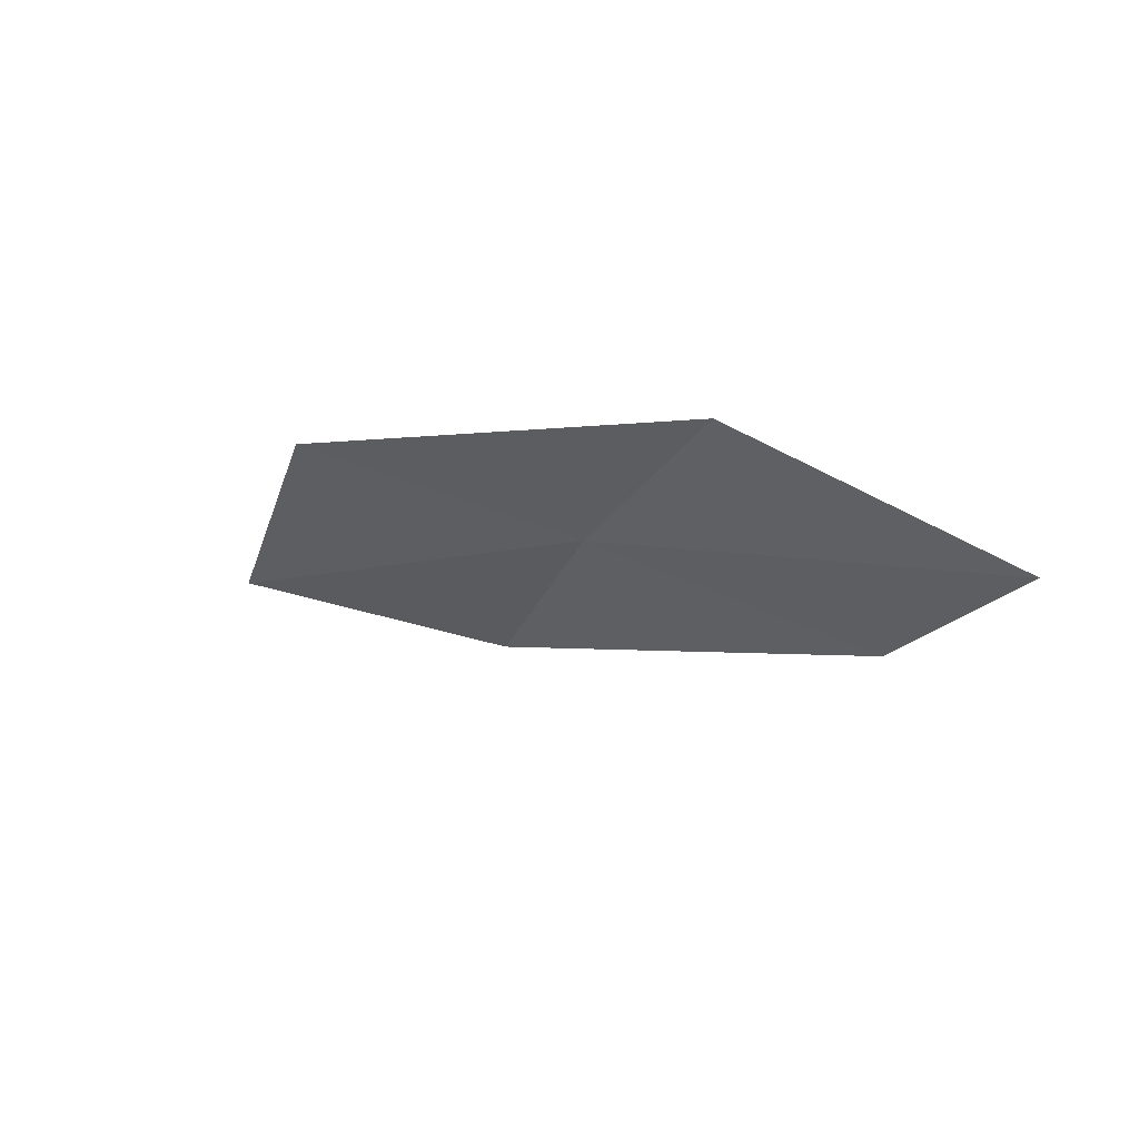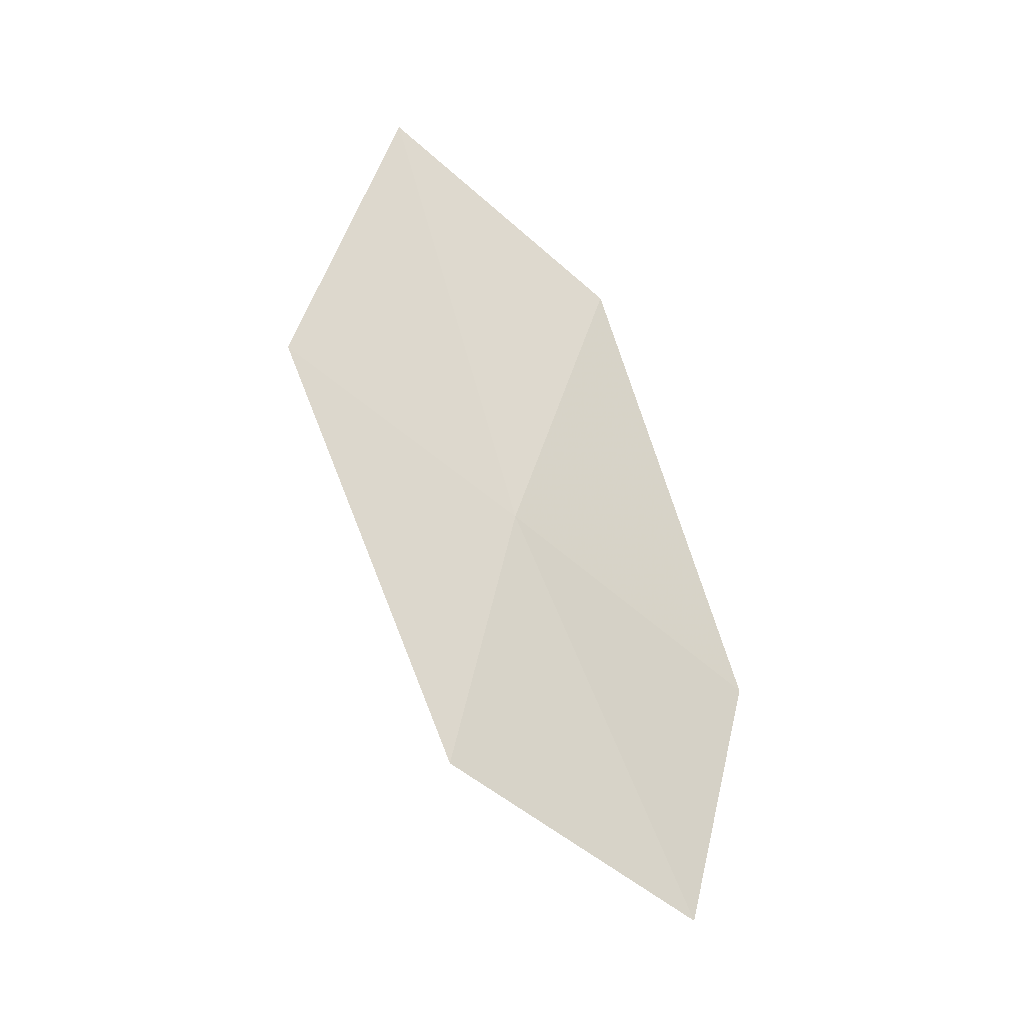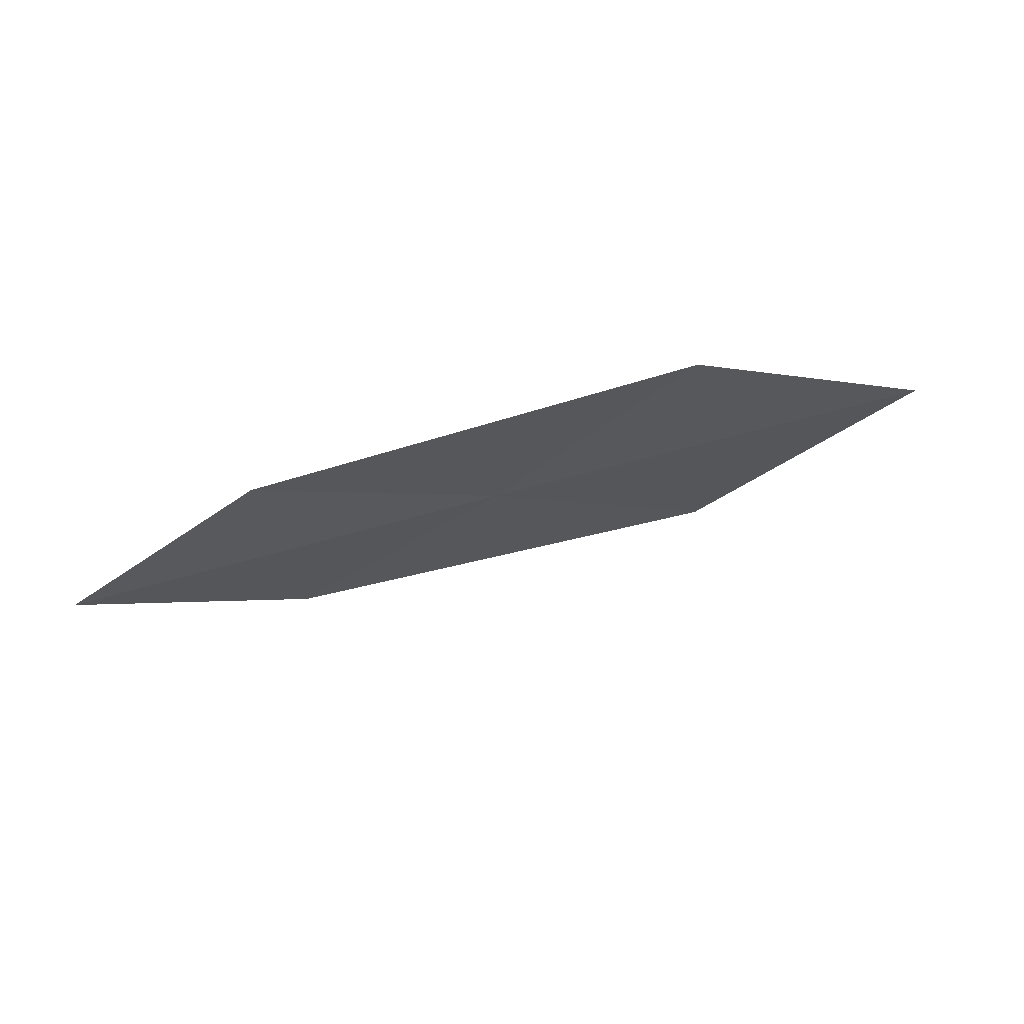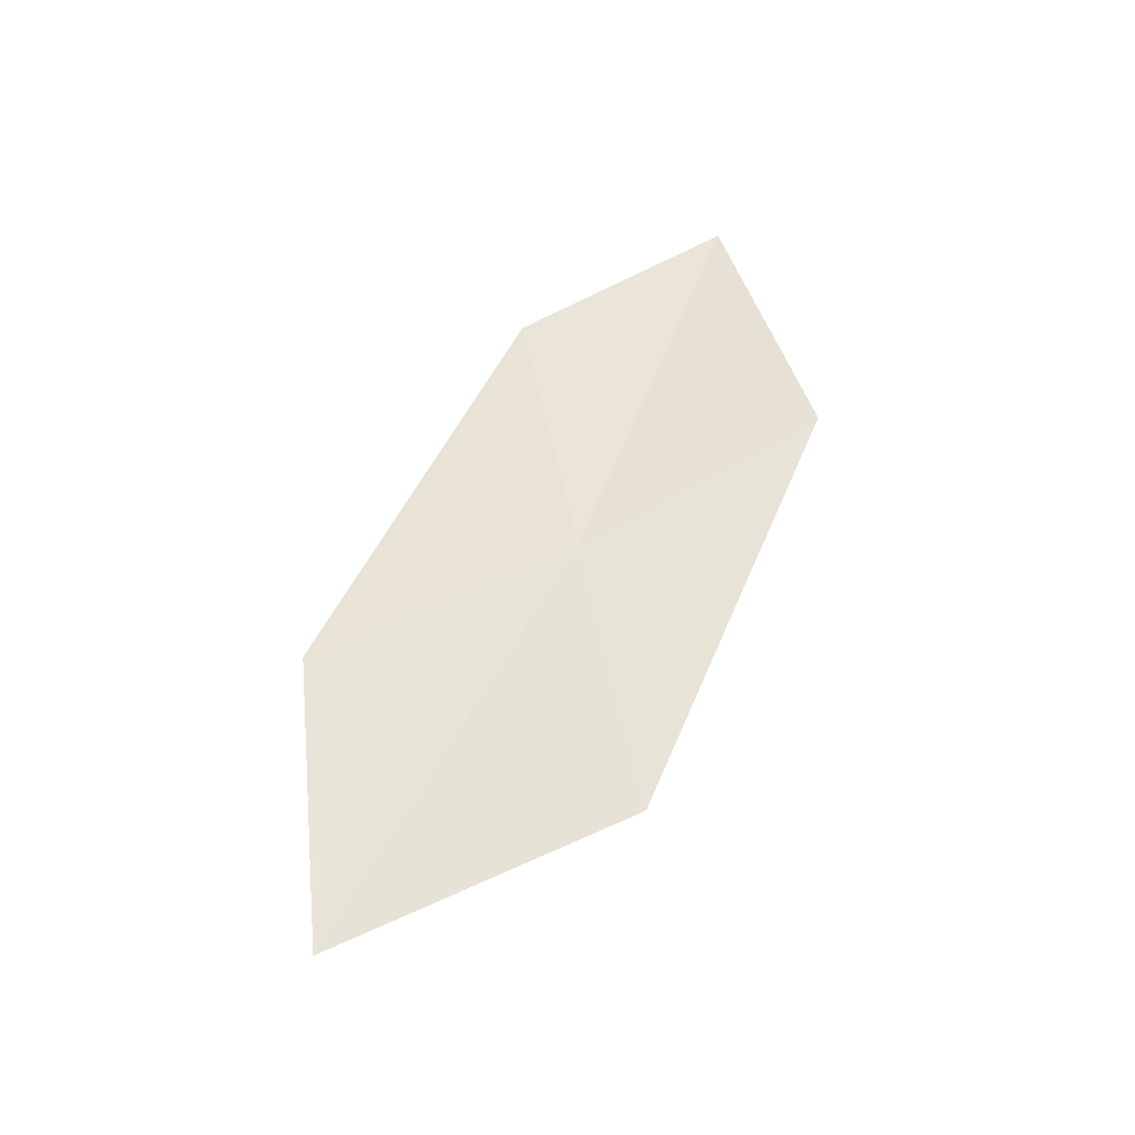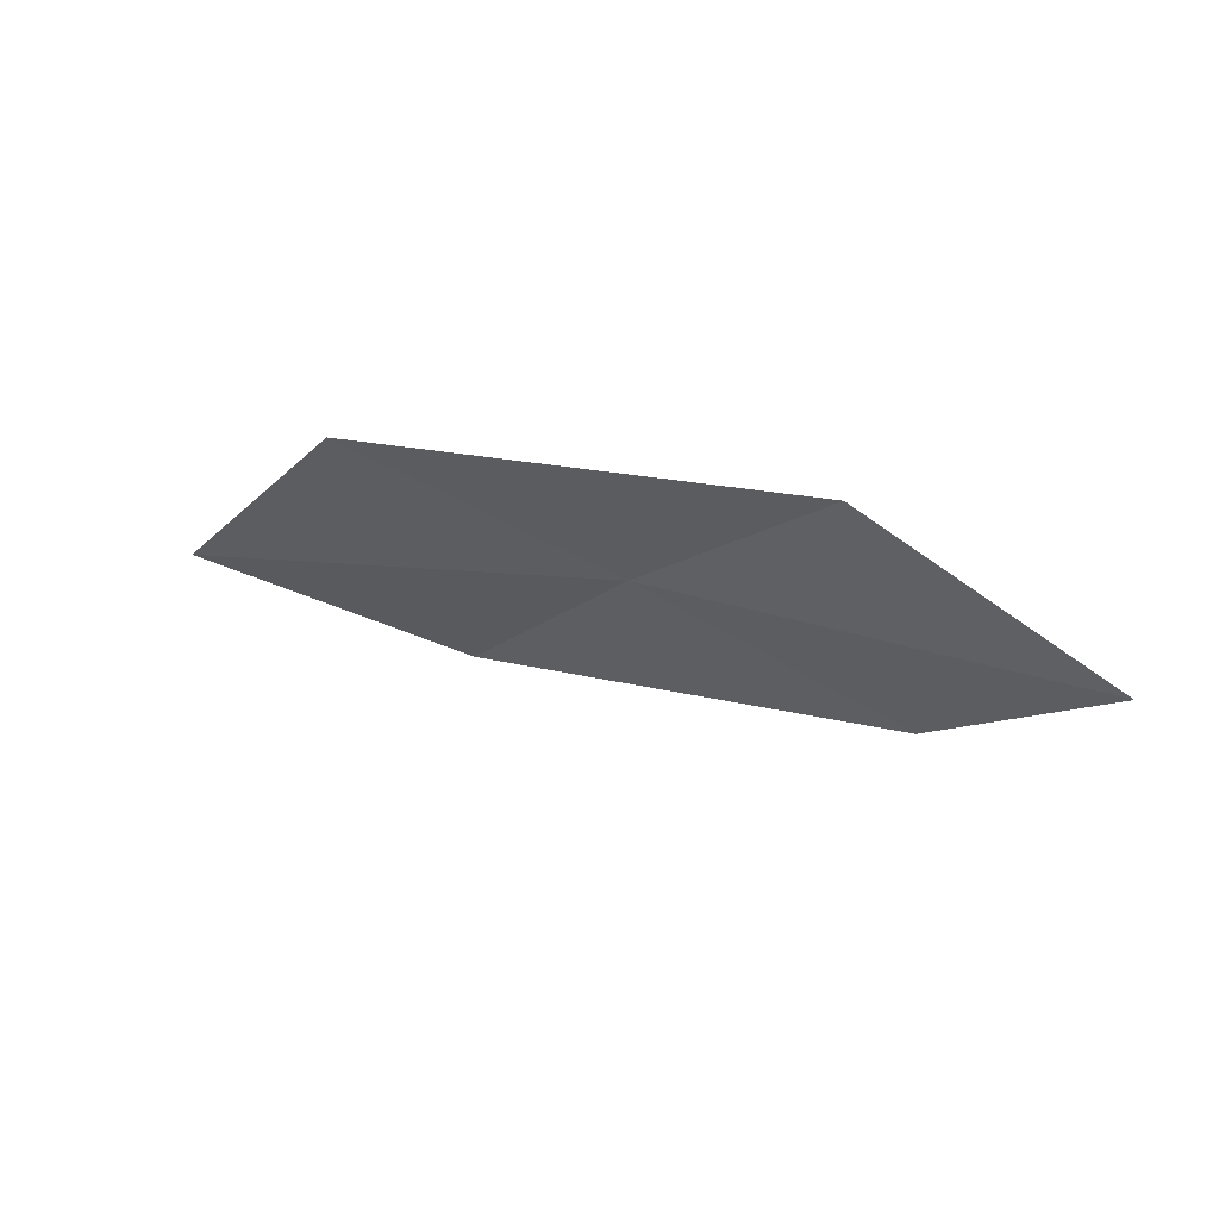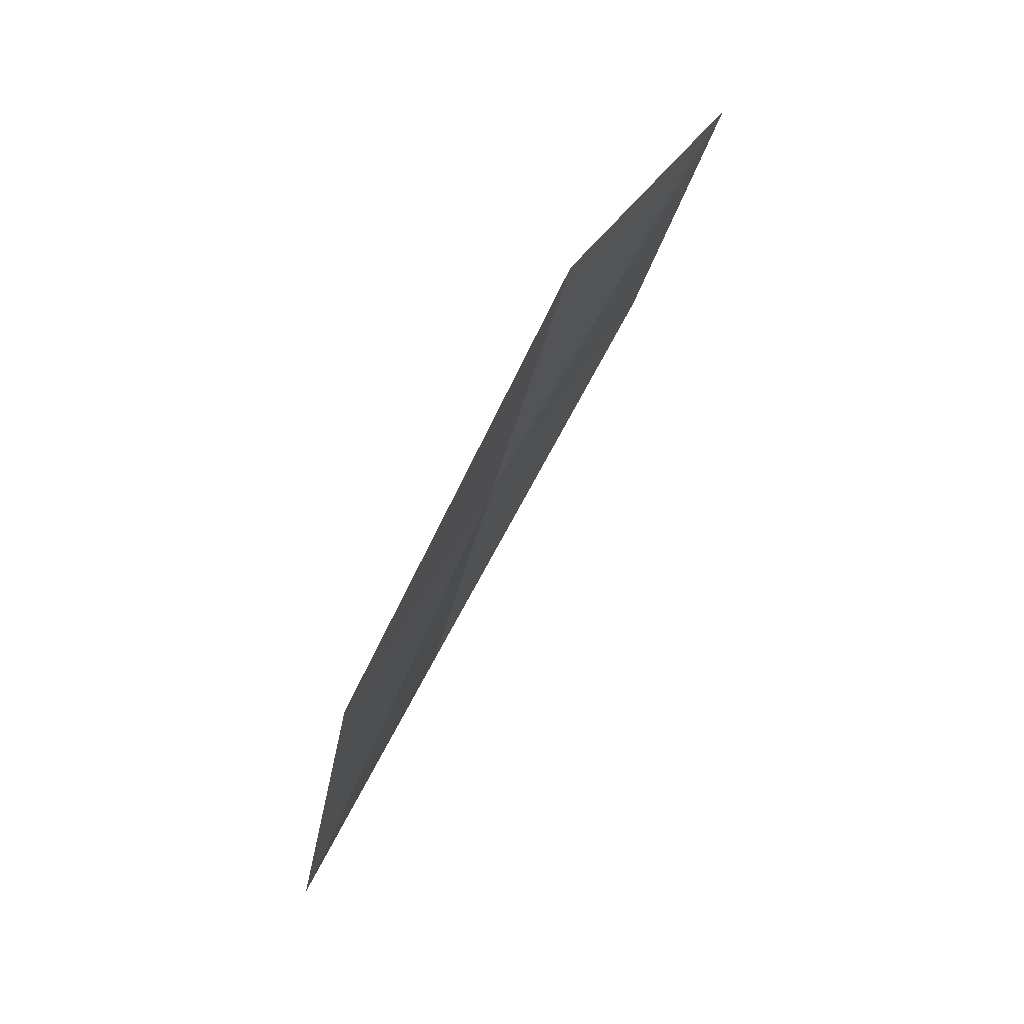
<metadata>
{"format":"obj","ext":"obj","renderer":"f3d","projection":"perspective","resolution":1024,"background":"white","views":[{"elev":-28.0,"azim":39.8,"up":"+Z"},{"elev":62.1,"azim":76.7,"up":"+Z"},{"elev":-36.7,"azim":-169.3,"up":"+Z"},{"elev":72.2,"azim":-57.4,"up":"+Z"},{"elev":-22.1,"azim":24.2,"up":"+Z"},{"elev":-78.6,"azim":77.2,"up":"+Y"}]}
</metadata>
<code>
v -9.94 -9.806 17.81
v -11.18 -9.002 17.9
v -12.34 -9.937 18.32
v -10.99 -10.84 18.31
v -8.88 -8.768 17.22
v -8.661 -10.46 17.7
v -7.73 -9.344 17.04
f 1 3 2
f 1 4 3
f 1 2 5
f 1 6 4
f 1 5 7
f 1 7 6

</code>
